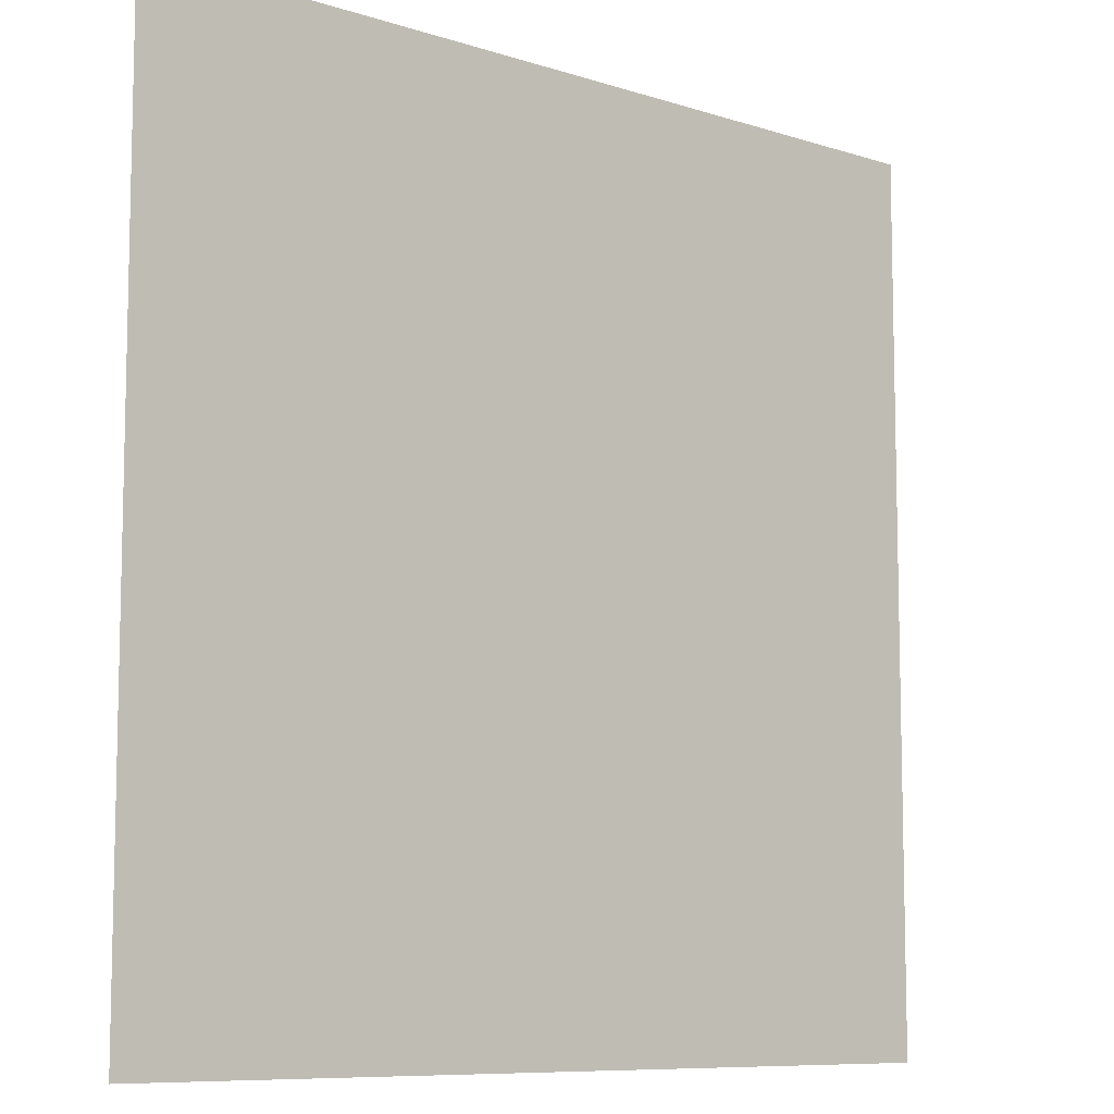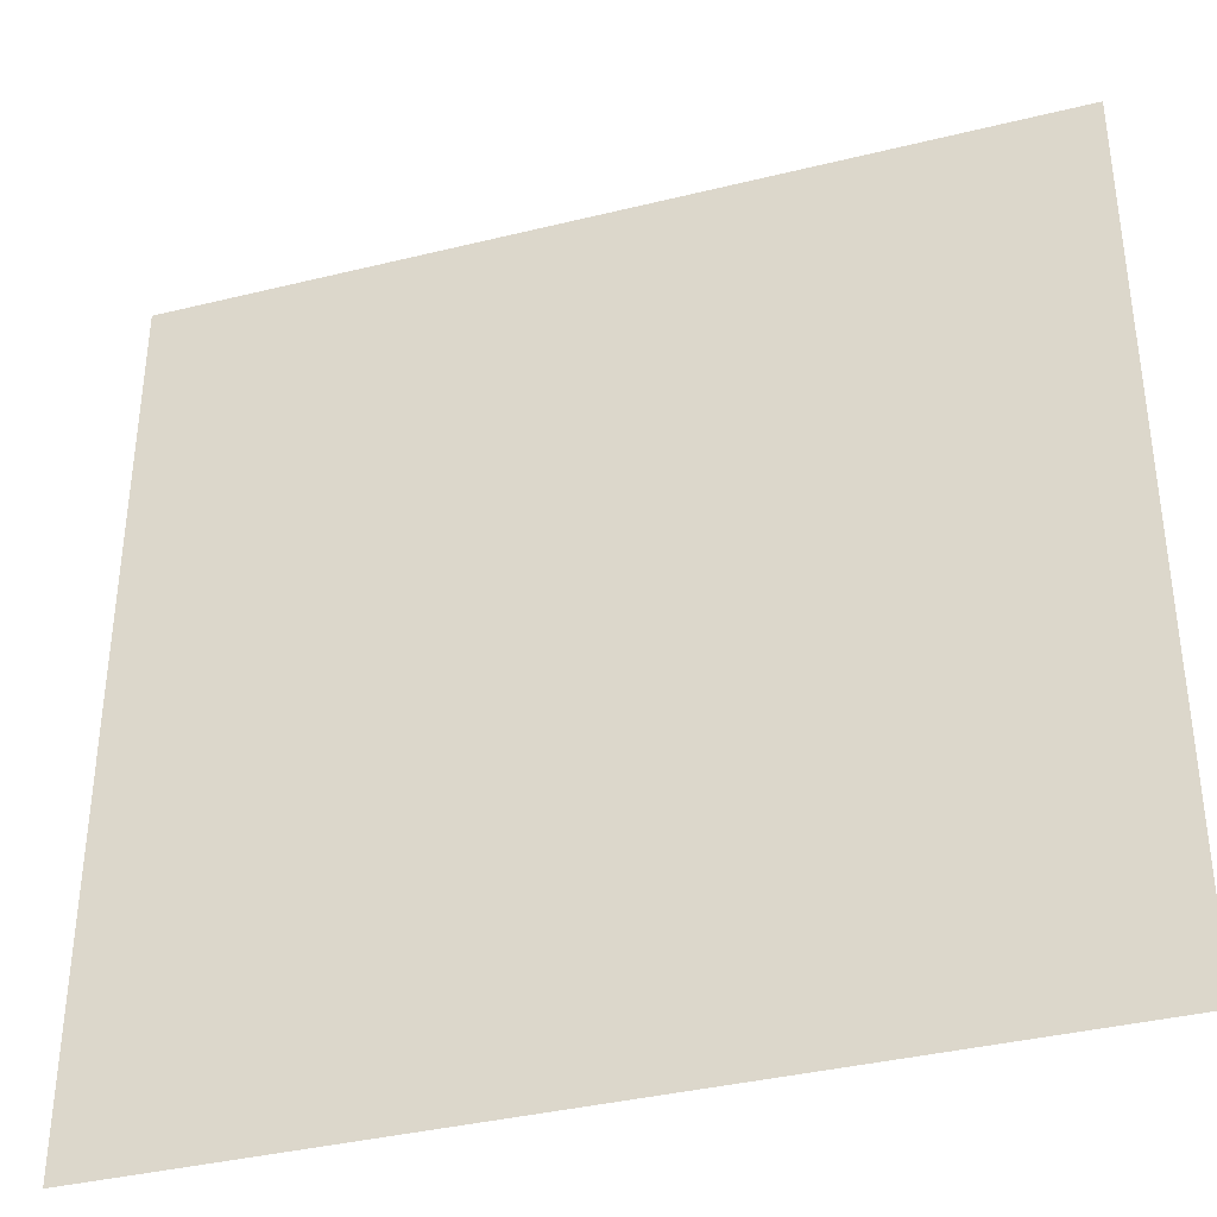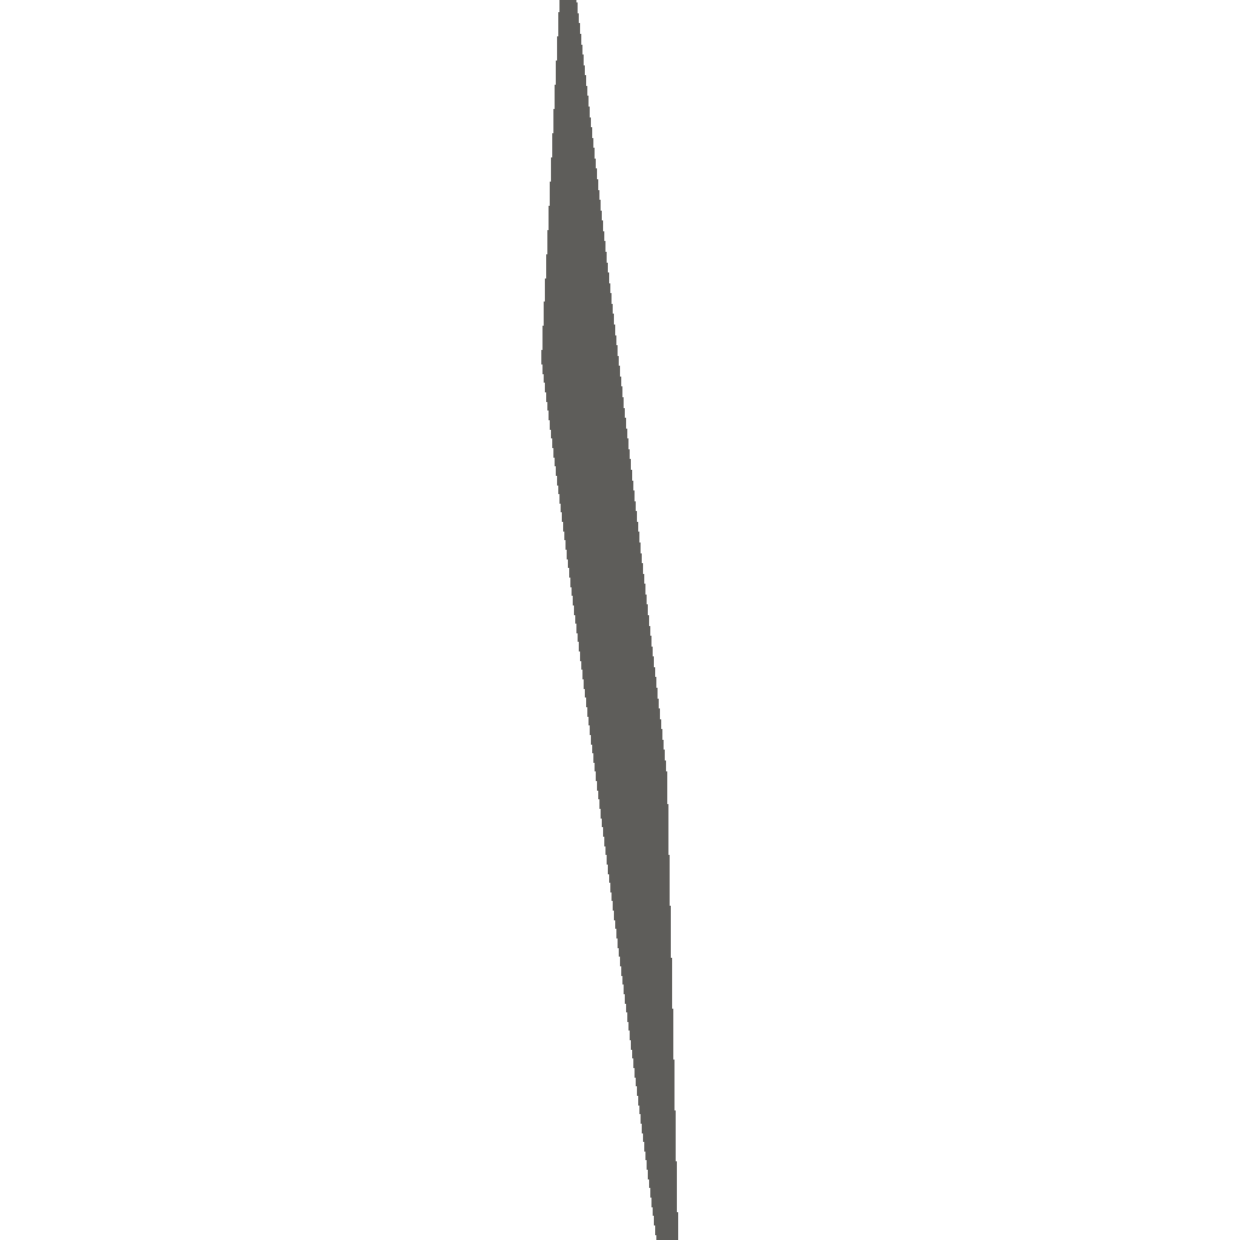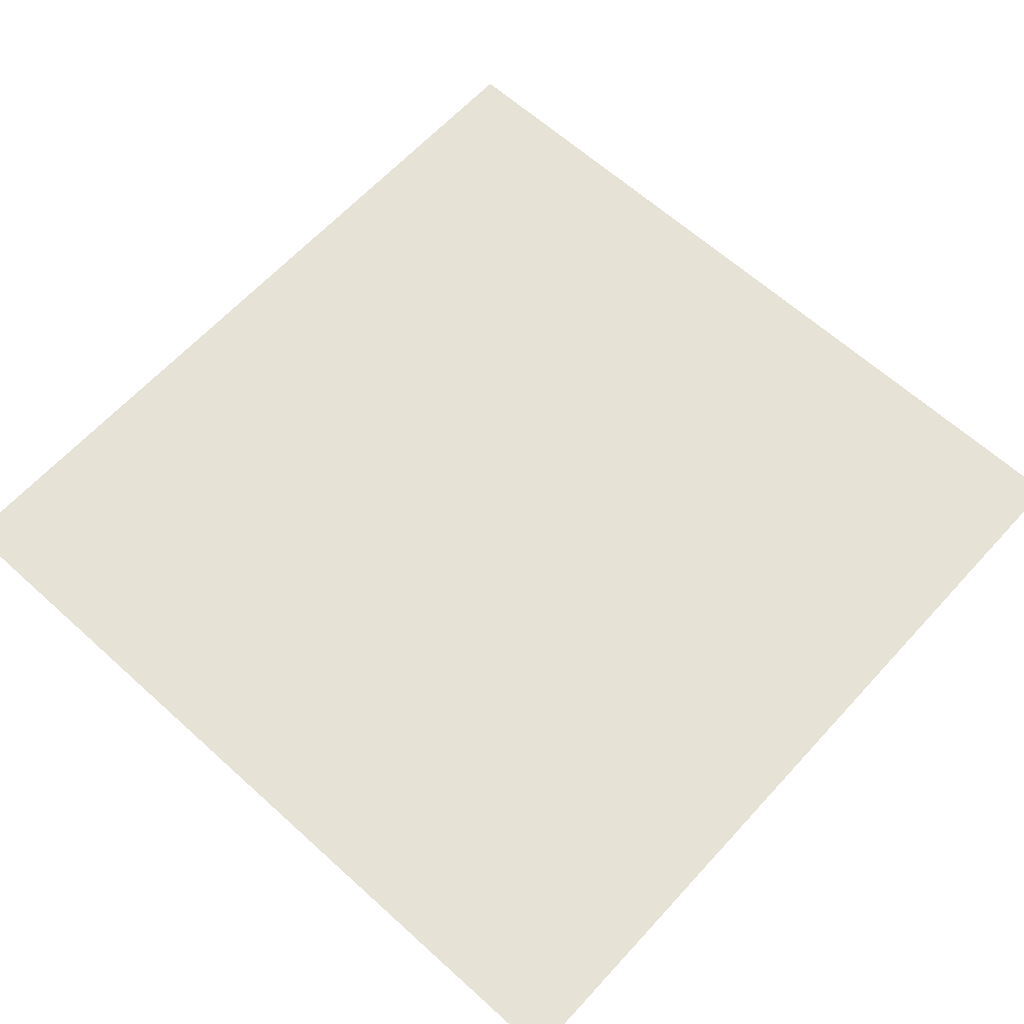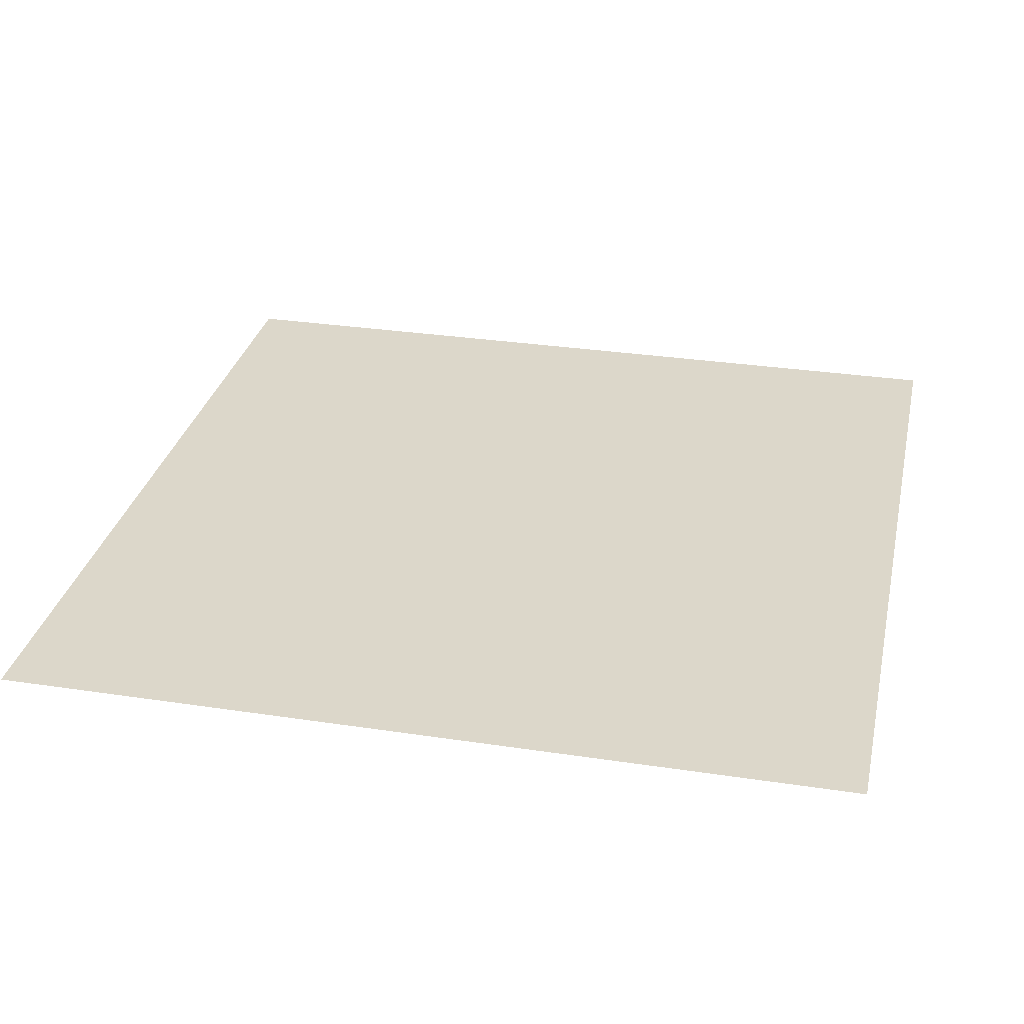
<metadata>
{"format":"obj","ext":"obj","renderer":"f3d","projection":"perspective","resolution":1024,"background":"white","views":[{"elev":-8.8,"azim":139.0,"up":"+Y"},{"elev":-37.4,"azim":-162.4,"up":"+Y"},{"elev":-59.3,"azim":-84.0,"up":"+Y"},{"elev":63.5,"azim":132.4,"up":"+Z"},{"elev":30.7,"azim":-77.7,"up":"+Z"}]}
</metadata>
<code>
v -21 -4 0
v -22 -4 0
v -22 -3 0
v -21 -3 0
v -22 -4 0
v -23 -4 0
v -23 -3 0
v -22 -3 0
v -21 -5 0
v -22 -5 0
v -22 -4 0
v -21 -4 0
v -22 -5 0
v -23 -5 0
v -23 -4 0
v -22 -4 0
g Castillo_mesh_0012
f 1 2 3 4
f 5 6 7 8
f 9 10 11 12
f 13 14 15 16

</code>
